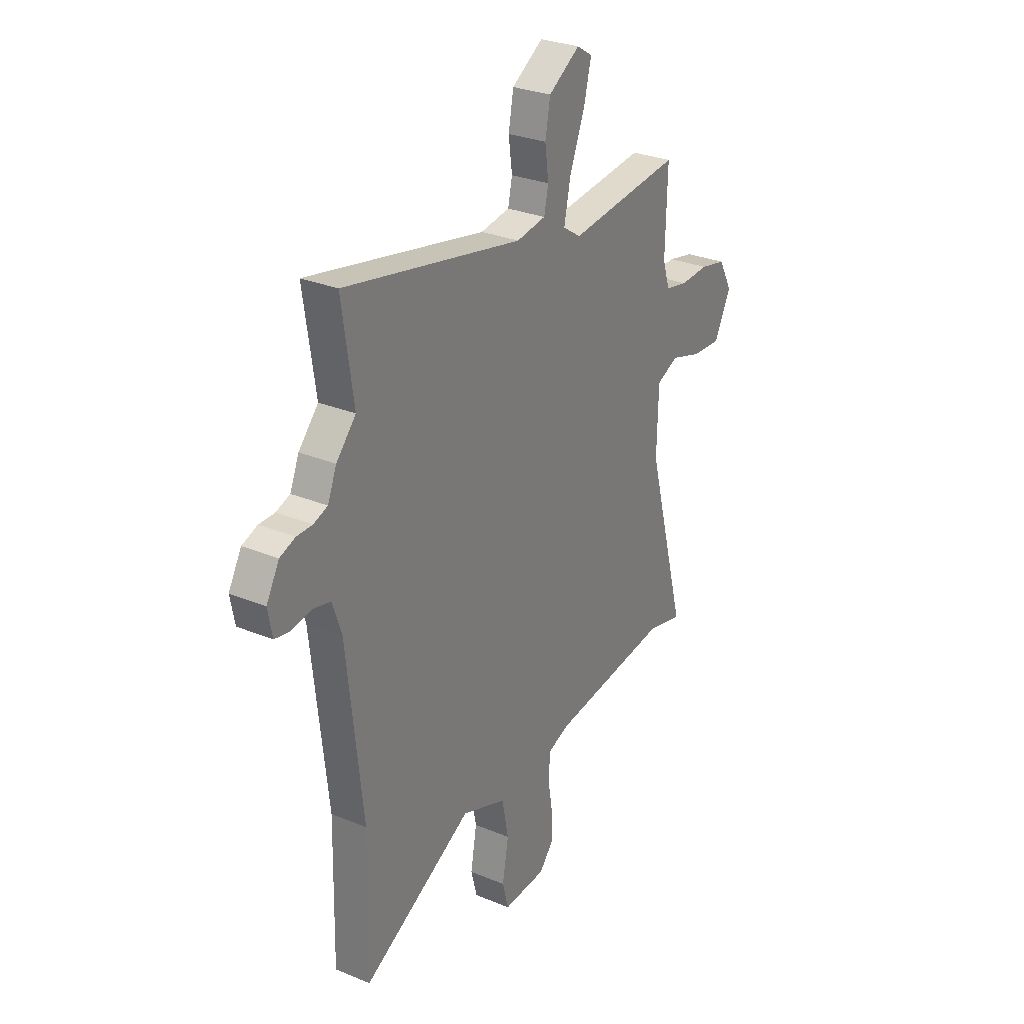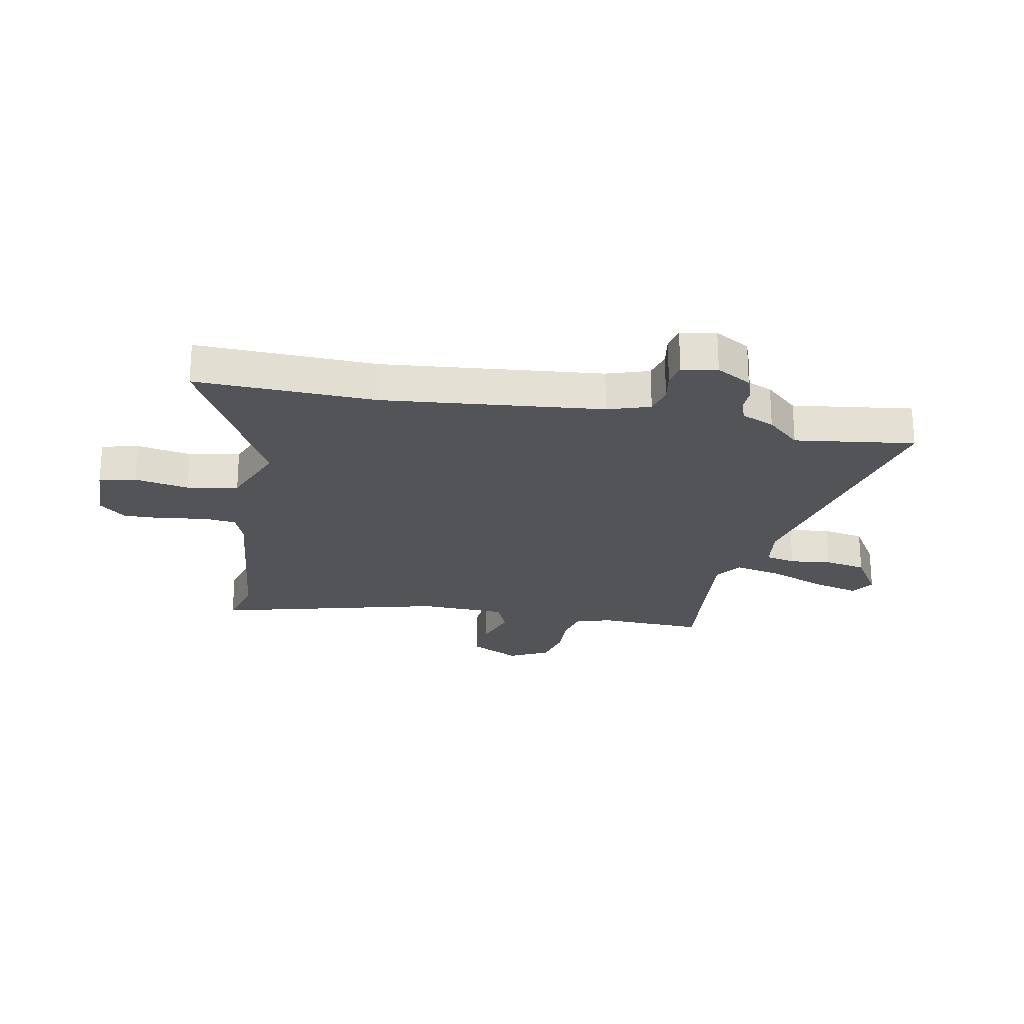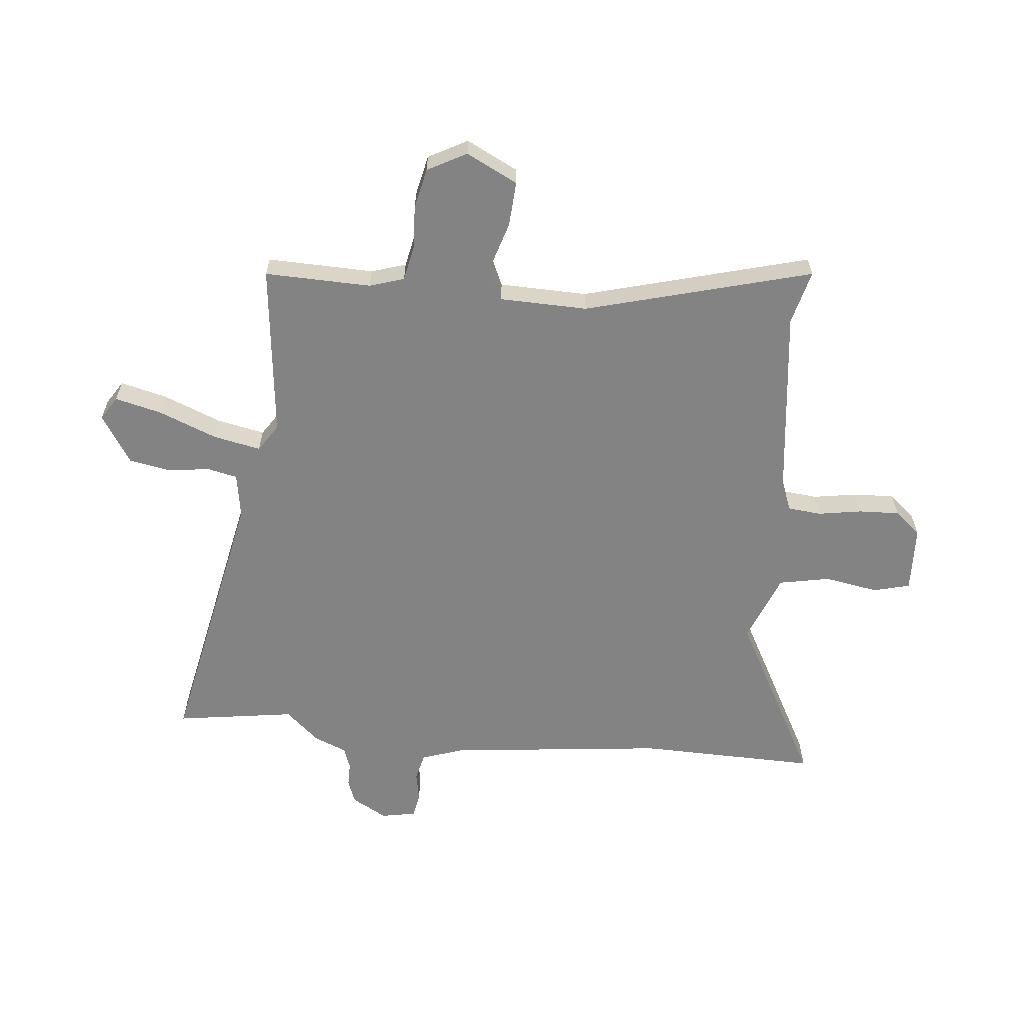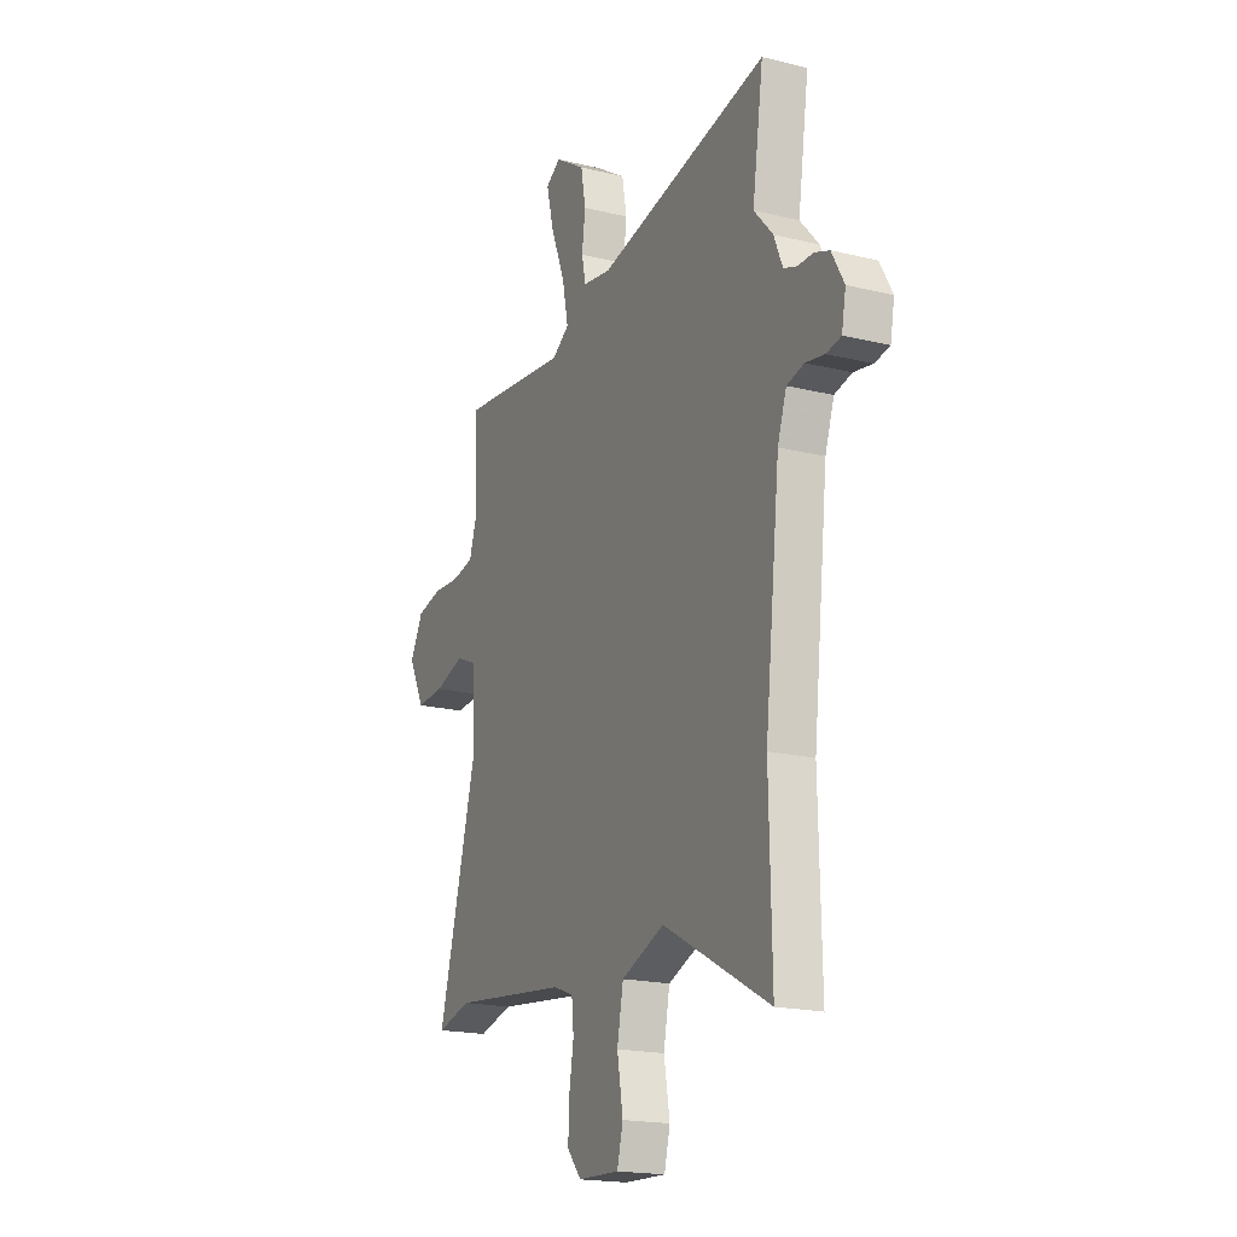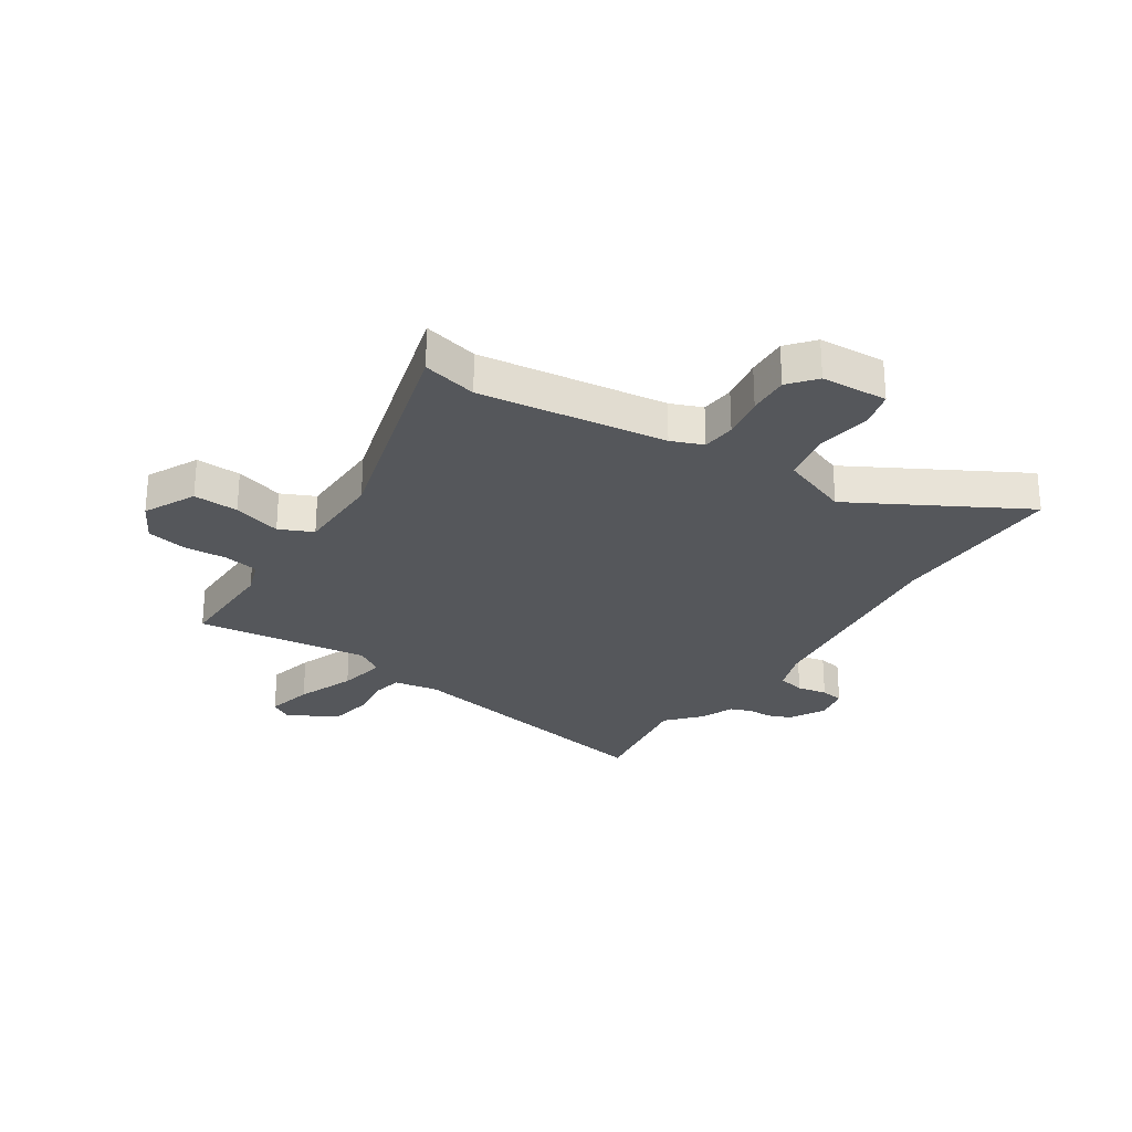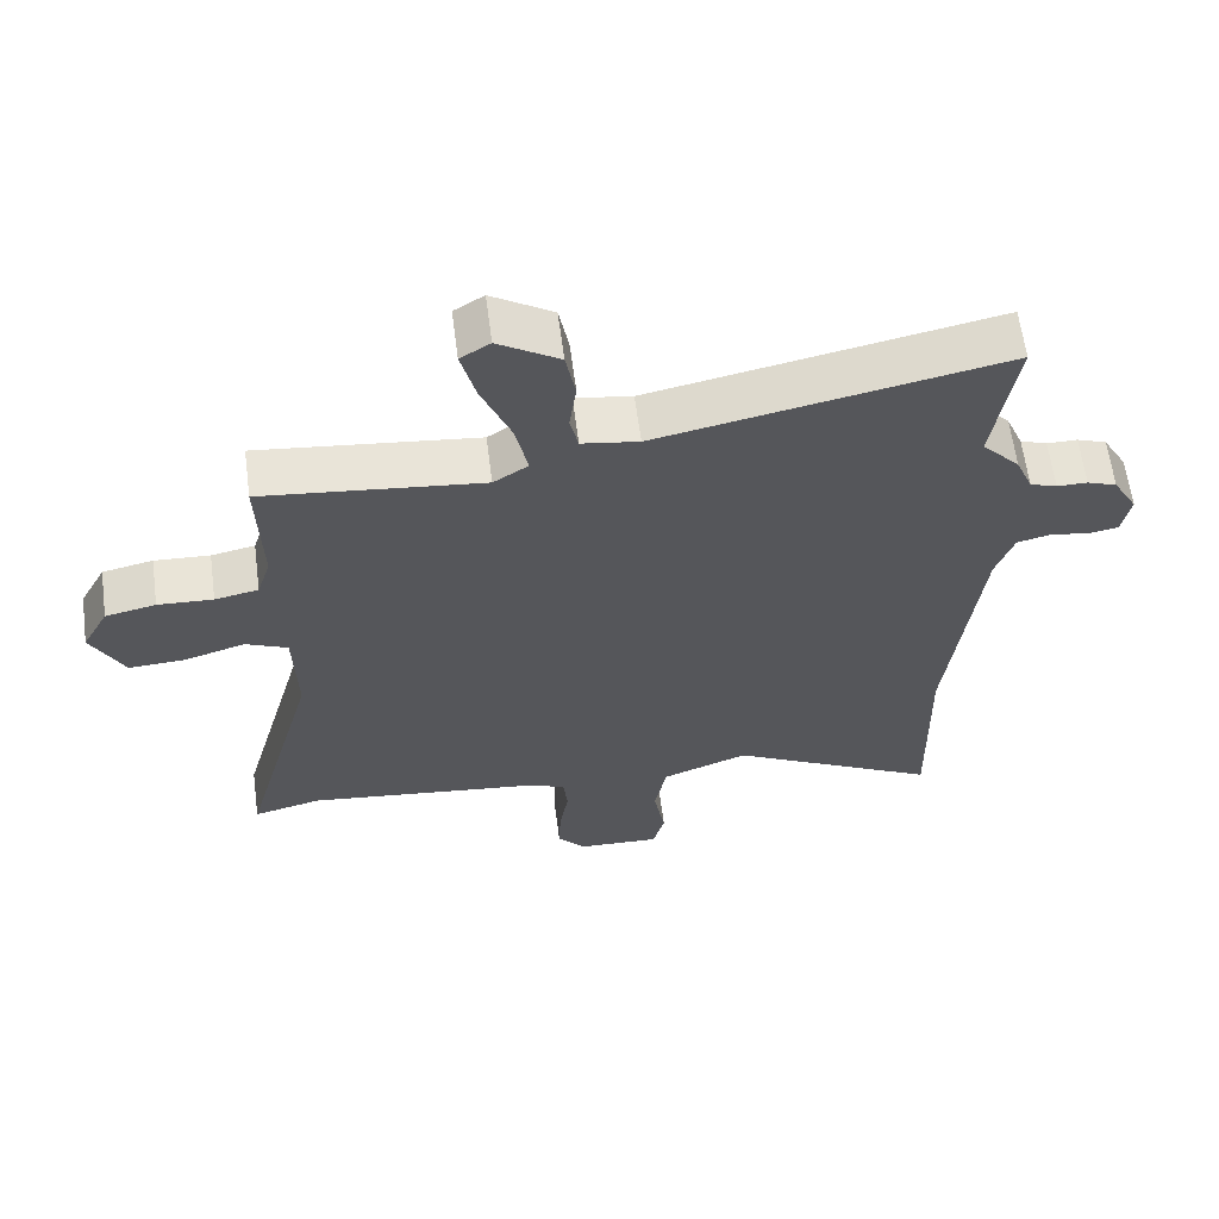
<metadata>
{"format":"obj","ext":"obj","renderer":"f3d","projection":"perspective","resolution":1024,"background":"white","views":[{"elev":29.0,"azim":-58.3,"up":"+Z"},{"elev":-23.2,"azim":-101.6,"up":"+Y"},{"elev":-61.1,"azim":84.4,"up":"+Y"},{"elev":-19.0,"azim":-115.0,"up":"+Z"},{"elev":-26.9,"azim":147.3,"up":"+Y"},{"elev":62.6,"azim":172.5,"up":"+Z"}]}
</metadata>
<code>
v 0.596 0.07 -0.524
v 0.497 0.07 -0.499
v 0.158 0.07 -0.539
v 0.1 0.07 -0.561
v 0.094 0.07 -0.622
v 0.107 0.07 -0.701
v 0.11 0.07 -0.775
v 0.069 0.07 -0.823
v -0.052 0.07 -0.828
v -0.069 0.07 -0.762
v -0.052 0.07 -0.664
v -0.07 0.07 -0.571
v -0.195 0.07 -0.522
v -0.504 0.07 -0.689
v -0.497 0.07 -0.363
v -0.541 0.07 0.033
v -0.567 0.07 0.109
v -0.617 0.07 0.121
v -0.672 0.07 0.111
v -0.715 0.07 0.119
v -0.727 0.07 0.183
v -0.691 0.07 0.247
v -0.648 0.07 0.263
v -0.604 0.07 0.263
v -0.565 0.07 0.277
v -0.54 0.07 0.337
v -0.485 0.07 0.398
v -0.517 0.07 0.615
v -0.018 0.07 0.513
v 0.064 0.07 0.526
v 0.076 0.07 0.581
v 0.066 0.07 0.656
v 0.08 0.07 0.732
v 0.168 0.07 0.788
v 0.211 0.07 0.761
v 0.19 0.07 0.676
v 0.148 0.07 0.571
v 0.13 0.07 0.484
v 0.18 0.07 0.451
v 0.497 0.07 0.486
v 0.492 0.07 0.293
v 0.512 0.07 0.23
v 0.575 0.07 0.217
v 0.655 0.07 0.221
v 0.728 0.07 0.205
v 0.766 0.07 0.134
v 0.719 0.07 0.041
v 0.637 0.07 0.046
v 0.55 0.07 0.073
v 0.489 0.07 0.046
v 0.485 0.07 -0.113
v 0.596 0 -0.524
v 0.497 0 -0.499
v 0.158 0 -0.539
v 0.1 0 -0.561
v 0.094 0 -0.622
v 0.107 0 -0.701
v 0.11 0 -0.775
v 0.069 0 -0.823
v -0.052 0 -0.828
v -0.069 0 -0.762
v -0.052 0 -0.664
v -0.07 0 -0.571
v -0.195 0 -0.522
v -0.504 0 -0.689
v -0.497 0 -0.363
v -0.541 0 0.033
v -0.567 0 0.109
v -0.617 0 0.121
v -0.672 0 0.111
v -0.715 0 0.119
v -0.727 0 0.183
v -0.691 0 0.247
v -0.648 0 0.263
v -0.604 0 0.263
v -0.565 0 0.277
v -0.54 0 0.337
v -0.485 0 0.398
v -0.517 0 0.615
v -0.018 0 0.513
v 0.064 0 0.526
v 0.076 0 0.581
v 0.066 0 0.656
v 0.08 0 0.732
v 0.168 0 0.788
v 0.211 0 0.761
v 0.19 0 0.676
v 0.148 0 0.571
v 0.13 0 0.484
v 0.18 0 0.451
v 0.497 0 0.486
v 0.492 0 0.293
v 0.512 0 0.23
v 0.575 0 0.217
v 0.655 0 0.221
v 0.728 0 0.205
v 0.766 0 0.134
v 0.719 0 0.041
v 0.637 0 0.046
v 0.55 0 0.073
v 0.489 0 0.046
v 0.485 0 -0.113
f 47 48 49
f 46 47 49
f 45 46 49
f 44 45 49
f 43 44 49
f 42 43 49 50
f 41 42 50
f 39 40 41
f 39 41 50 51
f 35 36 37
f 34 35 37
f 33 34 37
f 32 33 37
f 31 32 37
f 30 31 37 38
f 51 1 2
f 39 51 2
f 38 39 2
f 30 38 2
f 29 30 2
f 25 26 27
f 22 23 24
f 21 22 24
f 20 21 24
f 19 20 24
f 18 19 24
f 17 18 24 25
f 16 17 25 27
f 13 14 15
f 15 16 27
f 13 15 27
f 12 13 27
f 9 10 11
f 8 9 11
f 7 8 11
f 6 7 11
f 5 6 11
f 4 5 11 12
f 27 28 29
f 12 27 29
f 4 12 29
f 3 4 29
f 2 3 29
f 100 99 98
f 100 98 97
f 100 97 96
f 100 96 95
f 100 95 94
f 101 100 94 93
f 101 93 92
f 92 91 90
f 102 101 92 90
f 88 87 86
f 88 86 85
f 88 85 84
f 88 84 83
f 88 83 82
f 89 88 82 81
f 53 52 102
f 53 102 90
f 53 90 89
f 53 89 81
f 53 81 80
f 78 77 76
f 75 74 73
f 75 73 72
f 75 72 71
f 75 71 70
f 75 70 69
f 76 75 69 68
f 78 76 68 67
f 66 65 64
f 78 67 66
f 78 66 64
f 78 64 63
f 62 61 60
f 62 60 59
f 62 59 58
f 62 58 57
f 62 57 56
f 63 62 56 55
f 80 79 78
f 80 78 63
f 80 63 55
f 80 55 54
f 80 54 53
f 1 52 53 2
f 2 53 54 3
f 3 54 55 4
f 4 55 56 5
f 5 56 57 6
f 6 57 58 7
f 7 58 59 8
f 8 59 60 9
f 9 60 61 10
f 10 61 62 11
f 11 62 63 12
f 12 63 64 13
f 13 64 65 14
f 14 65 66 15
f 15 66 67 16
f 16 67 68 17
f 17 68 69 18
f 18 69 70 19
f 19 70 71 20
f 20 71 72 21
f 21 72 73 22
f 22 73 74 23
f 23 74 75 24
f 24 75 76 25
f 25 76 77 26
f 26 77 78 27
f 27 78 79 28
f 28 79 80 29
f 29 80 81 30
f 30 81 82 31
f 31 82 83 32
f 32 83 84 33
f 33 84 85 34
f 34 85 86 35
f 35 86 87 36
f 36 87 88 37
f 37 88 89 38
f 38 89 90 39
f 39 90 91 40
f 40 91 92 41
f 41 92 93 42
f 42 93 94 43
f 43 94 95 44
f 44 95 96 45
f 45 96 97 46
f 46 97 98 47
f 47 98 99 48
f 48 99 100 49
f 49 100 101 50
f 50 101 102 51
f 51 102 52 1

</code>
